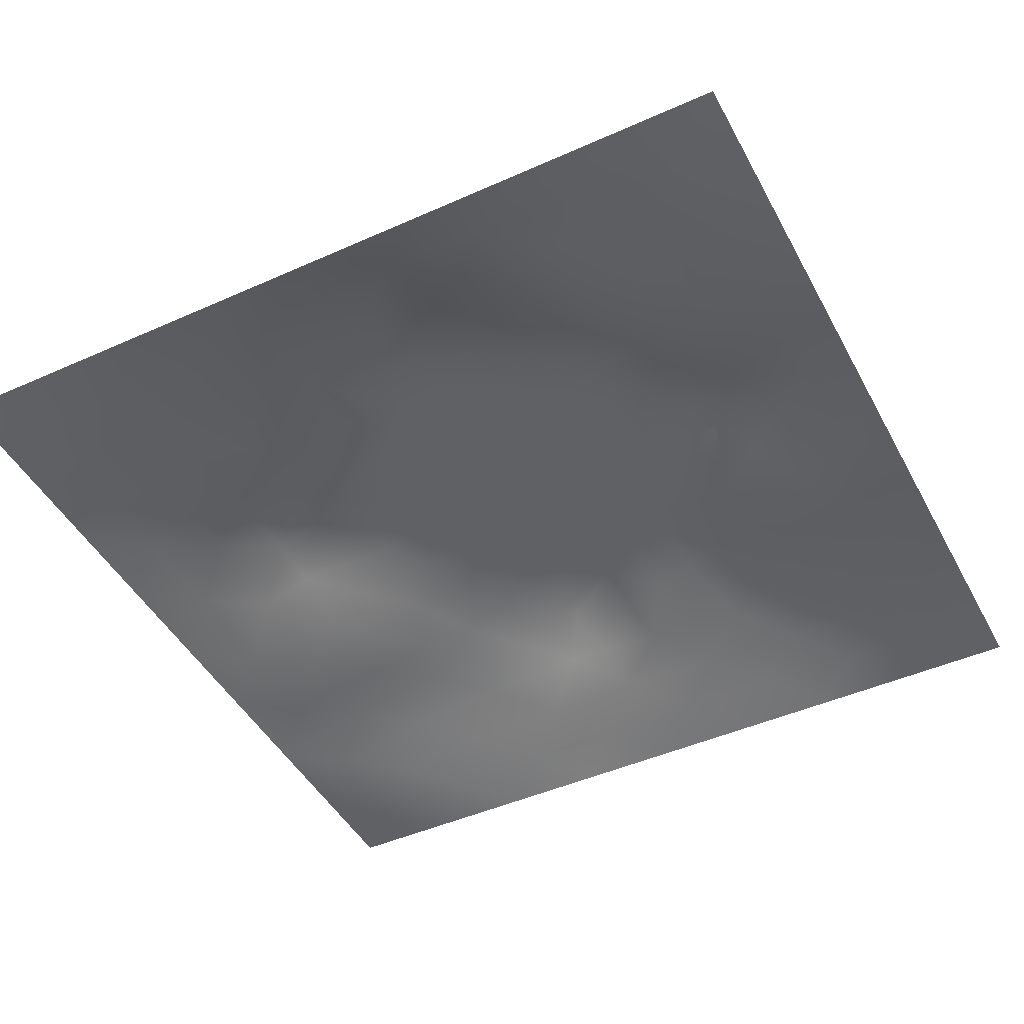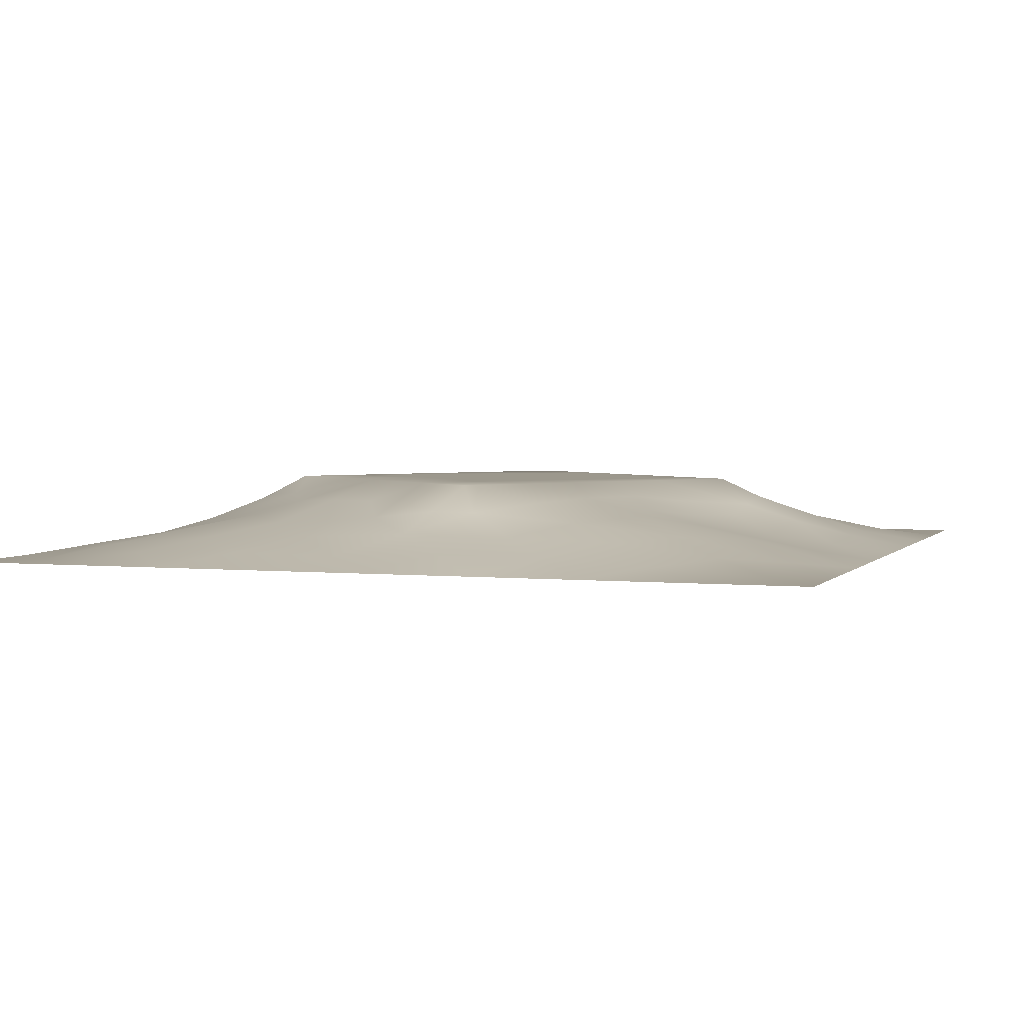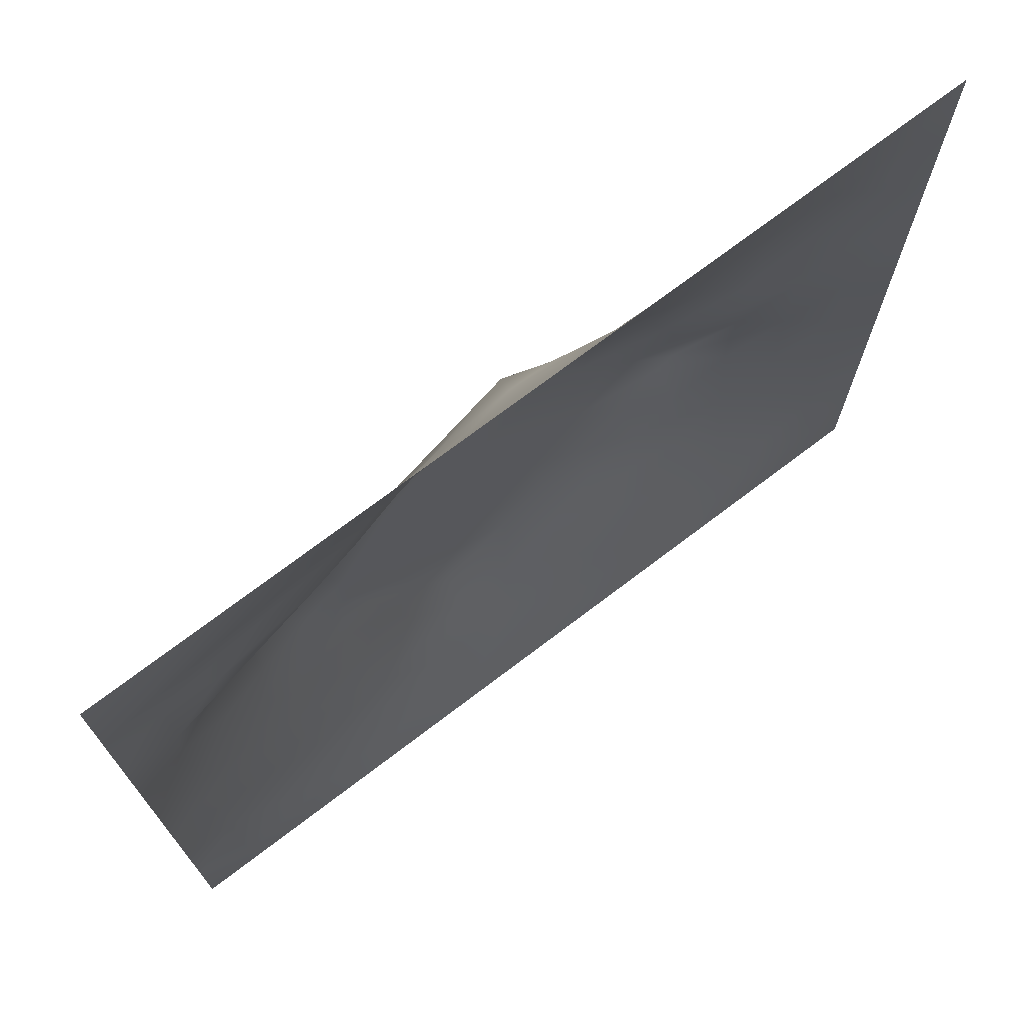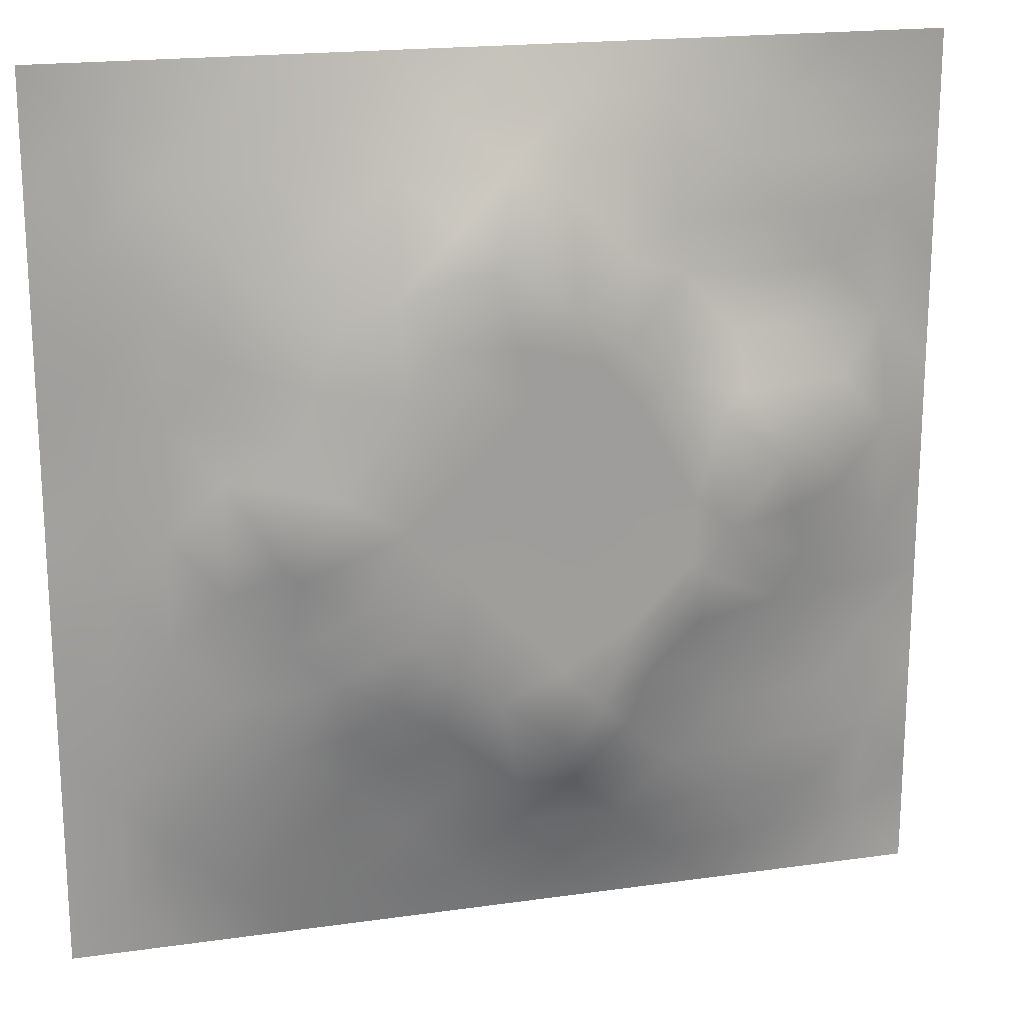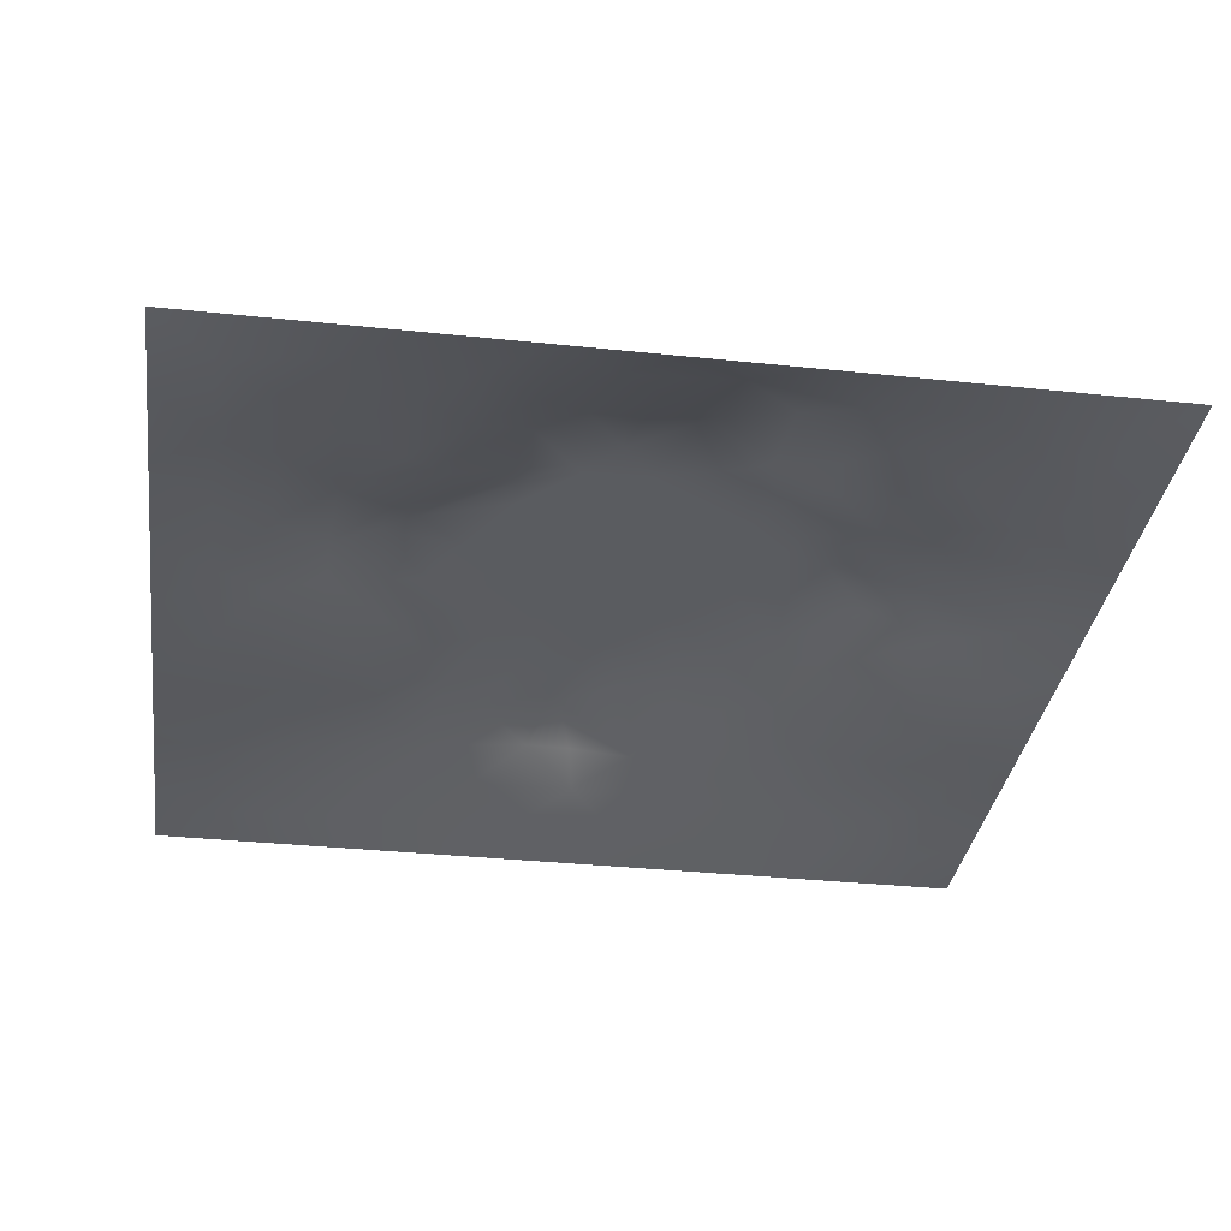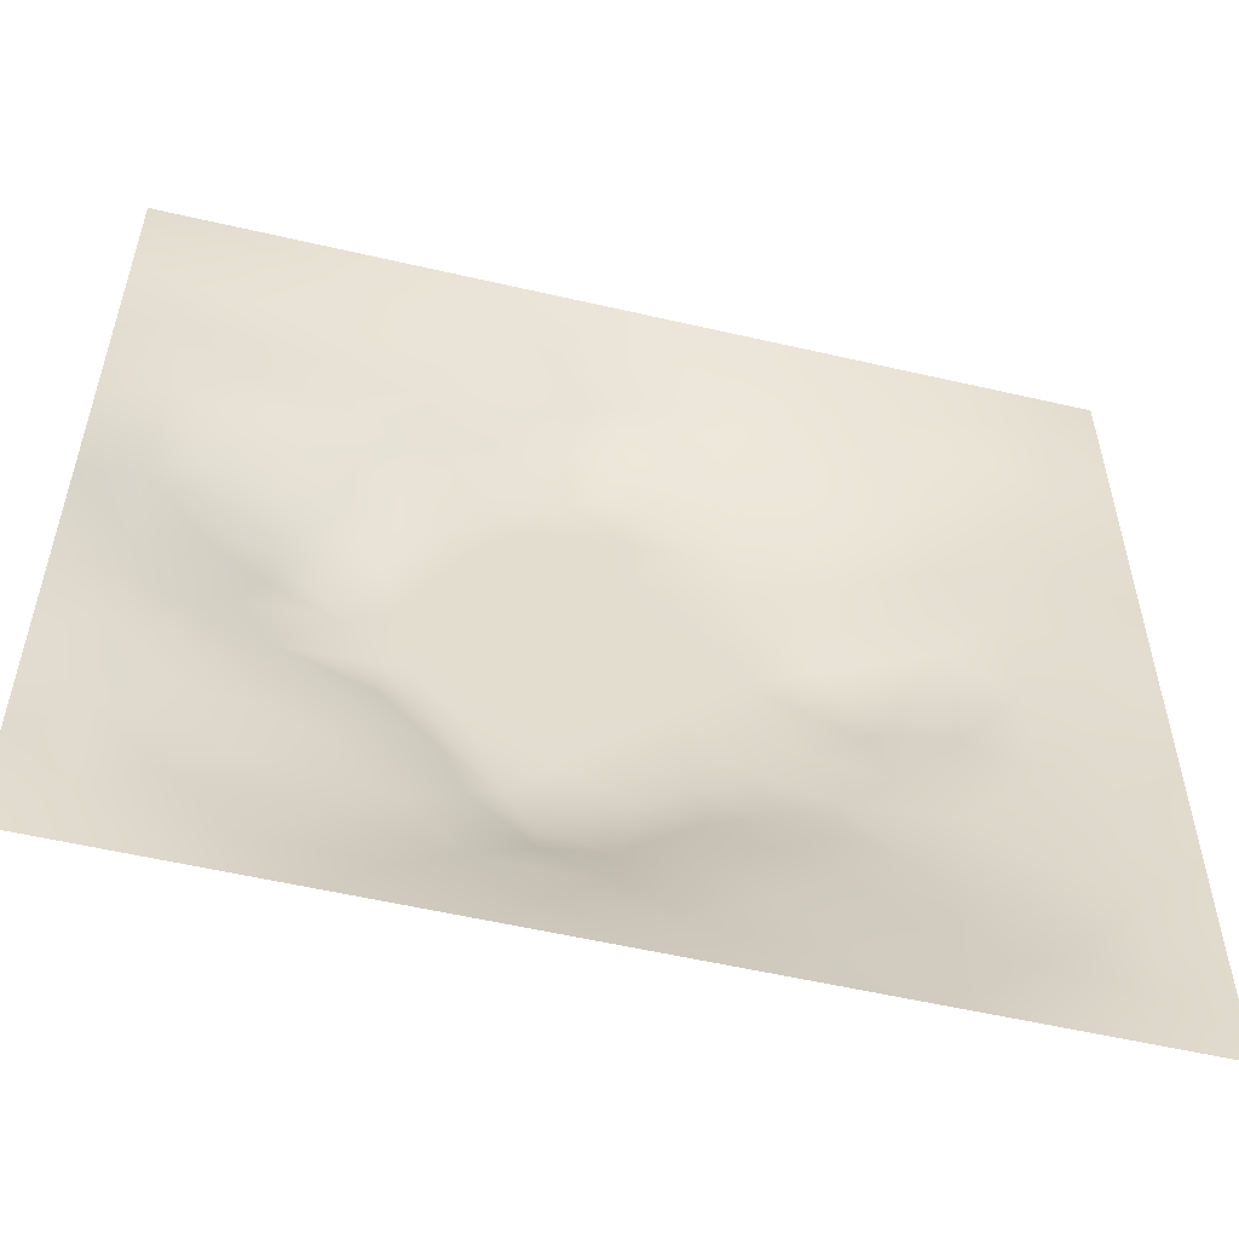
<metadata>
{"format":"obj","ext":"obj","renderer":"f3d","projection":"perspective","resolution":1024,"background":"white","views":[{"elev":-46.1,"azim":117.1,"up":"+Z"},{"elev":3.0,"azim":-70.7,"up":"+Z"},{"elev":72.9,"azim":142.8,"up":"+Y"},{"elev":19.0,"azim":-15.1,"up":"+Y"},{"elev":-33.7,"azim":81.8,"up":"+Z"},{"elev":-55.5,"azim":166.3,"up":"+Y"}]}
</metadata>
<code>
v -0 0 -0
v 1 0 -0
v -0 1 0
v 1 1 0
v 0.501 0.5006 0.08778
v -0 0.5 0
v 0.5 1 0
v 1 0.5 0
v 0.5 -0 0
v 0.249 0.7514 0.04738
v 0.7493 0.7487 0.03466
v 0.2477 0.2479 0.05533
v 0.7505 0.2491 0.04506
v 0.75 0 0
v 0.25 0 0
v 1 0.75 0
v 1 0.25 0
v 0.25 1 0
v 0.75 1 0
v 0 0.25 0
v 0 0.75 -0
v 0.365 0.2197 0.05067
v 0.6293 0.7734 0.05809
v 0.4734 0.7813 0.08797
v 0.3727 0.371 0.08794
v 0.8765 0.3755 0.03279
v 0.6253 0.1217 0.03912
v 0.6285 0.3722 0.08778
v 0.8753 0.1247 0.01363
v 0.3752 0.1252 0.0274
v 0.1244 0.1244 0.01717
v 0.7514 0.6866 0.04999
v 0.88 0.6262 0.04322
v 0.6291 0.6288 0.08778
v 0.875 0.8749 0.01209
v 0.3754 0.8768 0.03468
v 0.2601 0.6006 0.06622
v 0.1244 0.8756 0.01675
v 0.1243 0.625 0.03018
v 0.6249 0.8772 0.03542
v 0.1234 0.3749 0.03438
v 0.2494 0.1234 0.03021
v 0.8749 0.7492 0.01882
v 0.875 0.2501 0.02121
v 0.25 0.8754 0.02391
v 0.7498 0.8751 0.0217
v 0.1231 0.2493 0.03125
v 0.1238 0.7504 0.02749
v 0.3033 0.7163 0.06274
v 0.6973 0.5088 0.08786
v 0.7558 0.6269 0.07357
v 0.8795 0.5009 0.04573
v 0.3728 0.6464 0.08794
v 0.3742 0.7544 0.06988
v 0 0.375 0
v 0.5 0.8803 0.04732
v 0.5009 0.629 0.08779
v 0.2465 0.3743 0.06832
v 0.1234 0.4999 0.036
v 0.3725 0.5006 0.08779
v 0.6263 0.2454 0.07241
v 0.5003 0.1224 0.03909
v 0.5007 0.3723 0.08779
v 0 0.625 0
v 0 0.875 0
v 0 0.125 0
v 0.625 1 0
v 0.875 1 0
v 0.125 1 0
v 0.375 1 0
v 1 0.375 0
v 1 0.125 0
v 1 0.875 0
v 1 0.625 0
v 0.375 0 0
v 0.125 0 0
v 0.875 0 0
v 0.625 0 0
v 0.7503 0.1235 0.02812
v 0.6294 0.5007 0.08779
v 0.2976 0.5459 0.08794
v 0.0615 0.3124 0.01712
v 0.1835 0.4375 0.05861
v 0.1852 0.3117 0.04805
v 0.06138 0.4375 0.01876
v 0.6873 0.938 0.01425
v 0.6872 0.813 0.03837
v 0.5625 0.9394 0.02109
v 0.06205 0.6875 0.01445
v 0.1861 0.6881 0.04312
v 0.06279 0.5623 0.01335
v 0.1874 0.938 0.01216
v 0.1864 0.8137 0.03311
v 0.06266 0.9374 0.000842
v 0.4369 0.5646 0.08779
v 0.839 0.4239 0.05227
v 0.4376 0.8182 0.06449
v 0.3127 0.8136 0.04066
v 0.4377 0.9389 0.01951
v 0.9377 0.8123 0.01027
v 0.8124 0.8121 0.02445
v 0.9373 0.9372 -0.001877
v 0.7241 0.6066 0.08793
v 0.5651 0.5648 0.08779
v 0.4119 0.6988 0.08793
v 0.8218 0.5646 0.07577
v 0.8135 0.6862 0.03713
v 0.9415 0.5629 0.02708
v 0.3095 0.26 0.05897
v 0.593 0.2742 0.08793
v 0.4367 0.4367 0.08779
v 0.1876 0.06255 0.009212
v 0.06256 0.06255 0.002114
v 0.186 0.1861 0.03531
v 0.3125 0.06217 0.01466
v 0.3118 0.1872 0.03966
v 0.4377 0.06263 0.01426
v 0.8126 0.06201 0.01118
v 0.9372 0.06281 -0.002391
v 0.3186 0.4114 0.08793
v 0.5649 0.4364 0.08779
v 0.2572 0.4571 0.08793
v 0.5632 0.1814 0.06545
v 0.6875 0.1856 0.0439
v 0.5626 0.06174 0.01744
v 0.9375 0.3129 0.01203
v 0.814 0.3123 0.04277
v 0.9394 0.4379 0.02115
v 0.3128 0.9376 0.01293
v 0.1866 0.6251 0.04447
v 0.8128 0.1869 0.02776
v 0.8036 0.3724 0.0536
v 0.6875 0.06196 0.01454
v 0.693 0.4366 0.08779
v 0.9381 0.1875 0.01295
v 0.4381 0.1864 0.04794
v 0.06236 0.1875 0.009939
v 0.4975 0.6954 0.08788
v 0.9376 0.687 0.01123
v 0.6678 0.3745 0.08793
v 0.06199 0.8126 0.01176
v 0.8122 0.9371 0.006216
v 0.1856 0.5624 0.0509
v 0.7429 0.4748 0.08794
v 0.7057 0.4251 0.08794
v 0.5607 0.2302 0.08794
v 0.2402 0.4692 0.08794
v 0.7998 0.5508 0.08794
v 0.4792 0.7898 0.08794
v 0.6655 0.6504 0.08793
v 0.5801 0.8347 0.05267
v 0.2939 0.3305 0.0728
v 0.3357 0.5967 0.08794
v 0.7139 0.3001 0.05654
v 0.1813 0.4887 0.05924
v 0.5838 0.6775 0.08786
v 0.2797 0.6587 0.06653
v 0.6885 0.7578 0.0462
v 0.424 0.3326 0.08794
v 0.6144 0.6886 0.08794
v 0.6486 0.3076 0.07814
v 0.3625 0.292 0.07269
v 0.4756 0.294 0.08794
v 0.5635 0.7267 0.08794
v 0.4183 0.2549 0.06551
v 0.5007 0.1838 0.0584
v 0.819 0.4825 0.06639
v 0.5458 0.324 0.08786
v 0.7098 0.3623 0.07228
f 1 113 66
f 31 137 113
f 132 127 26
f 112 31 113
f 167 148 144
f 106 33 51
f 46 86 87
f 84 41 47
f 137 66 113
f 75 115 15
f 12 152 84
f 153 81 60
f 25 120 152
f 76 113 1
f 76 112 113
f 15 112 76
f 136 166 165
f 30 115 117
f 107 51 33
f 75 117 115
f 37 143 81
f 93 10 45
f 51 150 103
f 136 22 30
f 107 43 11
f 54 98 49
f 163 165 166
f 58 84 152
f 63 168 121
f 60 120 111
f 30 116 115
f 159 63 111
f 147 83 122
f 104 80 34
f 10 49 98
f 160 164 156
f 58 83 84
f 146 163 166
f 43 139 100
f 96 167 144
f 77 2 119
f 77 119 118
f 116 12 42
f 58 152 120
f 168 63 163
f 119 29 118
f 40 87 86
f 125 27 62
f 135 72 17
f 11 87 158
f 95 53 153
f 60 122 120
f 153 53 157
f 11 32 107
f 105 53 57
f 150 160 34
f 32 158 150
f 60 95 153
f 40 151 23
f 24 138 164
f 82 47 41
f 154 169 161
f 82 137 47
f 52 106 167
f 114 42 12
f 62 117 125
f 20 137 82
f 38 92 94
f 20 66 137
f 55 20 82
f 69 94 92
f 43 100 101
f 8 108 128
f 141 48 38
f 50 80 134
f 65 141 94
f 126 71 26
f 38 94 141
f 92 18 69
f 24 149 97
f 159 25 162
f 46 35 142
f 29 119 135
f 23 151 164
f 158 23 160
f 35 46 101
f 140 161 169
f 27 124 123
f 85 41 59
f 78 125 9
f 70 129 99
f 83 59 41
f 129 70 18
f 36 99 129
f 93 38 48
f 38 45 92
f 52 128 108
f 65 94 3
f 72 135 119
f 94 69 3
f 39 90 48
f 21 141 65
f 18 92 129
f 6 91 64
f 163 159 165
f 93 45 38
f 89 39 48
f 13 124 131
f 45 129 92
f 9 125 117
f 64 89 21
f 55 82 85
f 6 85 91
f 59 91 85
f 41 85 82
f 6 55 85
f 110 146 61
f 59 39 91
f 149 151 56
f 143 39 59
f 118 29 79
f 115 42 15
f 145 144 134
f 33 106 108
f 119 2 72
f 49 157 53
f 11 158 32
f 152 162 25
f 97 36 54
f 21 89 141
f 97 54 24
f 51 32 150
f 79 133 118
f 118 133 14
f 79 131 124
f 123 61 146
f 149 164 151
f 48 141 89
f 78 133 125
f 62 27 123
f 162 165 159
f 110 168 146
f 81 153 37
f 156 34 160
f 5 95 111
f 10 93 90
f 130 143 37
f 157 37 153
f 27 125 133
f 121 5 111
f 160 150 158
f 122 58 120
f 17 126 135
f 52 108 106
f 42 115 116
f 60 111 95
f 28 134 80
f 104 95 5
f 28 140 134
f 26 128 96
f 57 95 104
f 144 145 132
f 131 44 13
f 127 13 44
f 98 54 36
f 148 167 106
f 138 24 105
f 9 117 75
f 48 90 93
f 136 30 62
f 130 90 39
f 95 57 53
f 99 36 56
f 80 104 5
f 96 144 132
f 126 17 71
f 109 12 116
f 25 159 111
f 52 96 128
f 103 150 34
f 117 62 30
f 37 157 130
f 16 100 139
f 58 122 83
f 26 96 132
f 159 163 63
f 120 25 111
f 12 109 152
f 14 133 78
f 156 164 138
f 13 154 124
f 44 135 126
f 149 24 164
f 34 156 104
f 57 104 156
f 121 80 5
f 63 121 111
f 121 28 80
f 77 118 14
f 101 11 43
f 147 122 81
f 131 79 29
f 140 145 134
f 49 10 157
f 124 27 79
f 139 33 108
f 134 144 50
f 133 79 27
f 26 127 126
f 40 88 151
f 147 155 83
f 103 34 50
f 140 28 110
f 61 124 154
f 127 132 154
f 97 56 36
f 86 46 142
f 128 26 71
f 29 135 131
f 74 139 108
f 43 107 139
f 137 31 47
f 114 47 31
f 88 40 86
f 33 139 107
f 49 53 54
f 68 142 102
f 88 99 56
f 142 35 102
f 41 84 83
f 122 60 81
f 19 86 142
f 56 151 88
f 44 126 127
f 105 24 54
f 42 114 112
f 44 131 135
f 103 148 51
f 155 59 83
f 35 101 100
f 80 50 34
f 64 91 89
f 87 40 23
f 67 88 86
f 7 99 88
f 7 70 99
f 67 7 88
f 19 67 86
f 68 19 142
f 105 54 53
f 4 68 102
f 73 4 102
f 16 73 100
f 74 16 139
f 8 74 108
f 39 89 91
f 116 22 109
f 147 81 143
f 57 138 105
f 61 123 124
f 100 73 35
f 23 158 87
f 128 71 8
f 90 130 157
f 32 51 107
f 138 57 156
f 106 51 148
f 31 112 114
f 112 15 42
f 59 155 143
f 98 45 10
f 84 114 12
f 155 147 143
f 114 84 47
f 97 149 56
f 154 13 127
f 90 157 10
f 143 130 39
f 145 169 132
f 164 160 23
f 116 30 22
f 167 96 52
f 161 61 154
f 22 165 162
f 61 161 110
f 161 140 110
f 109 162 152
f 162 109 22
f 163 146 168
f 166 123 146
f 50 148 103
f 148 50 144
f 87 101 46
f 165 22 136
f 123 166 62
f 166 136 62
f 102 35 73
f 101 87 11
f 28 121 168
f 168 110 28
f 169 154 132
f 169 145 140
f 36 129 98
f 45 98 129

</code>
